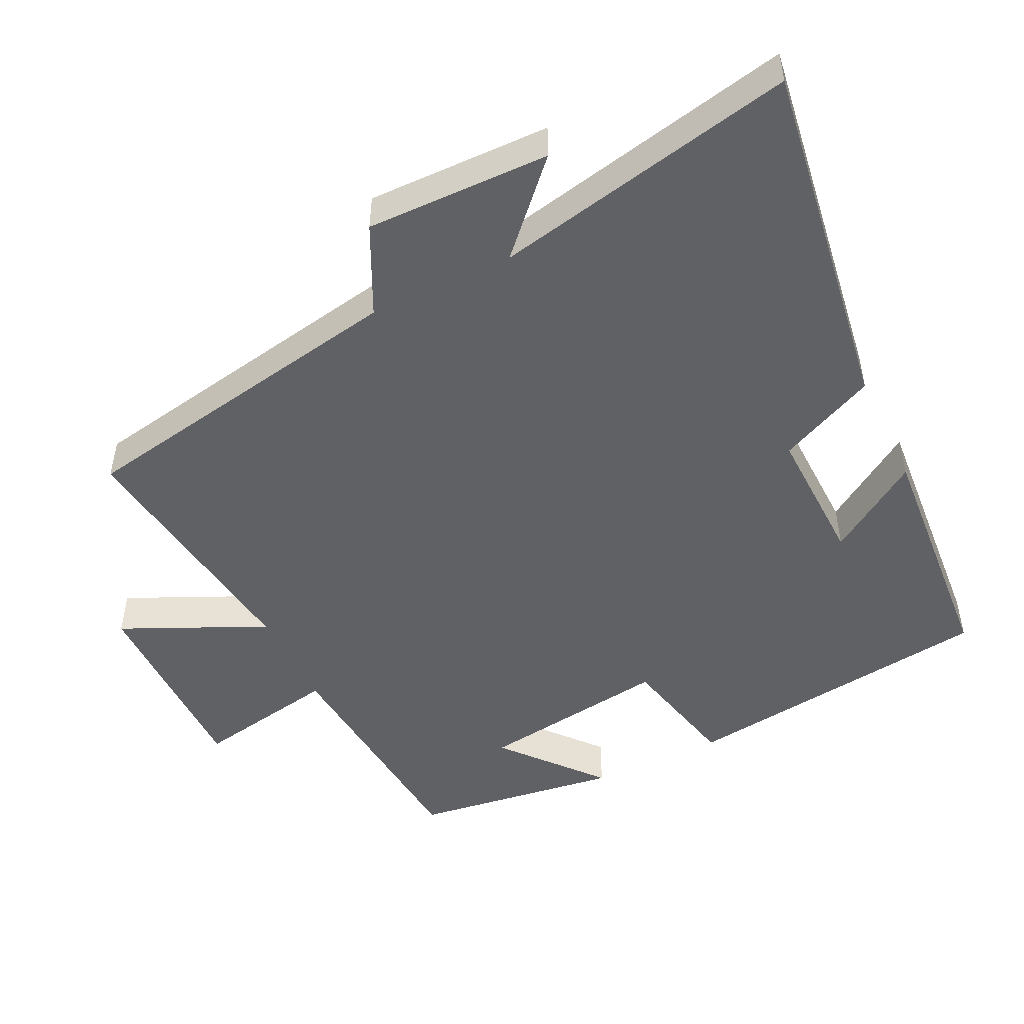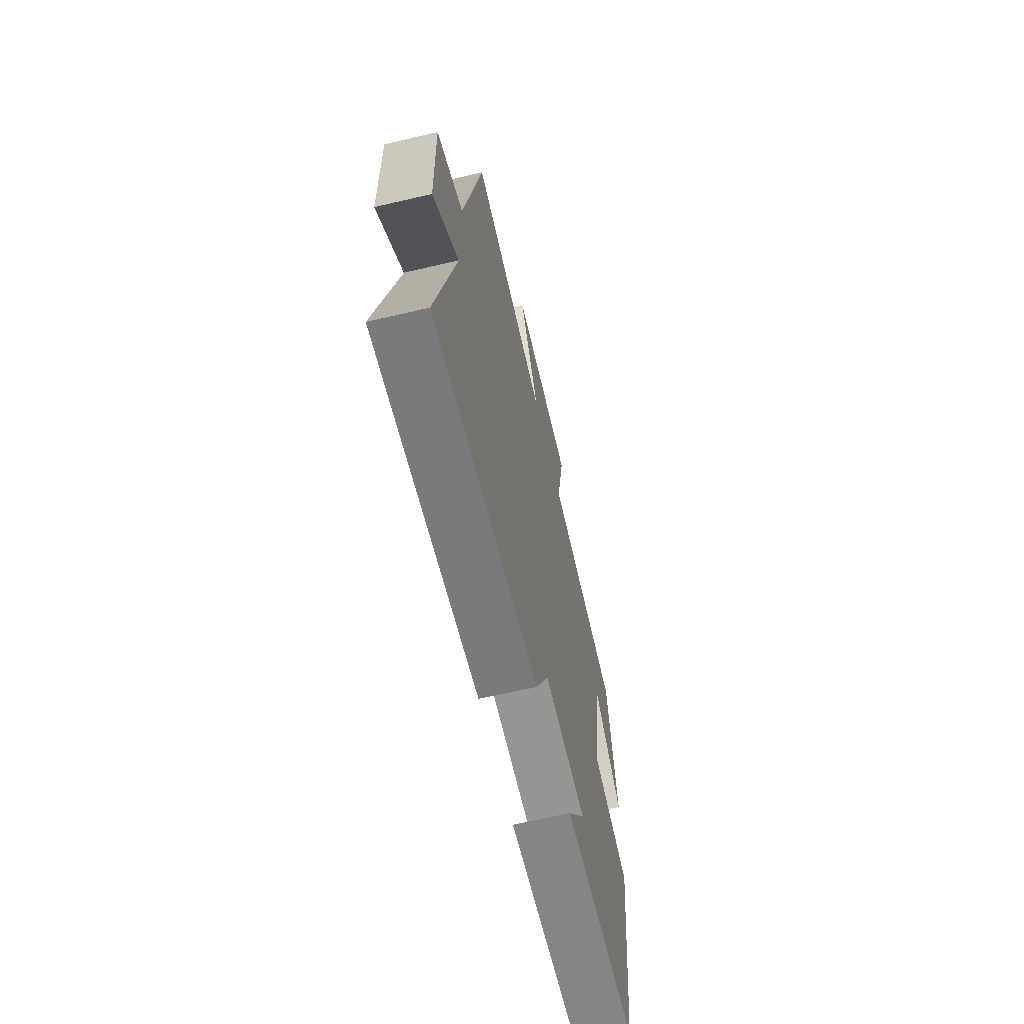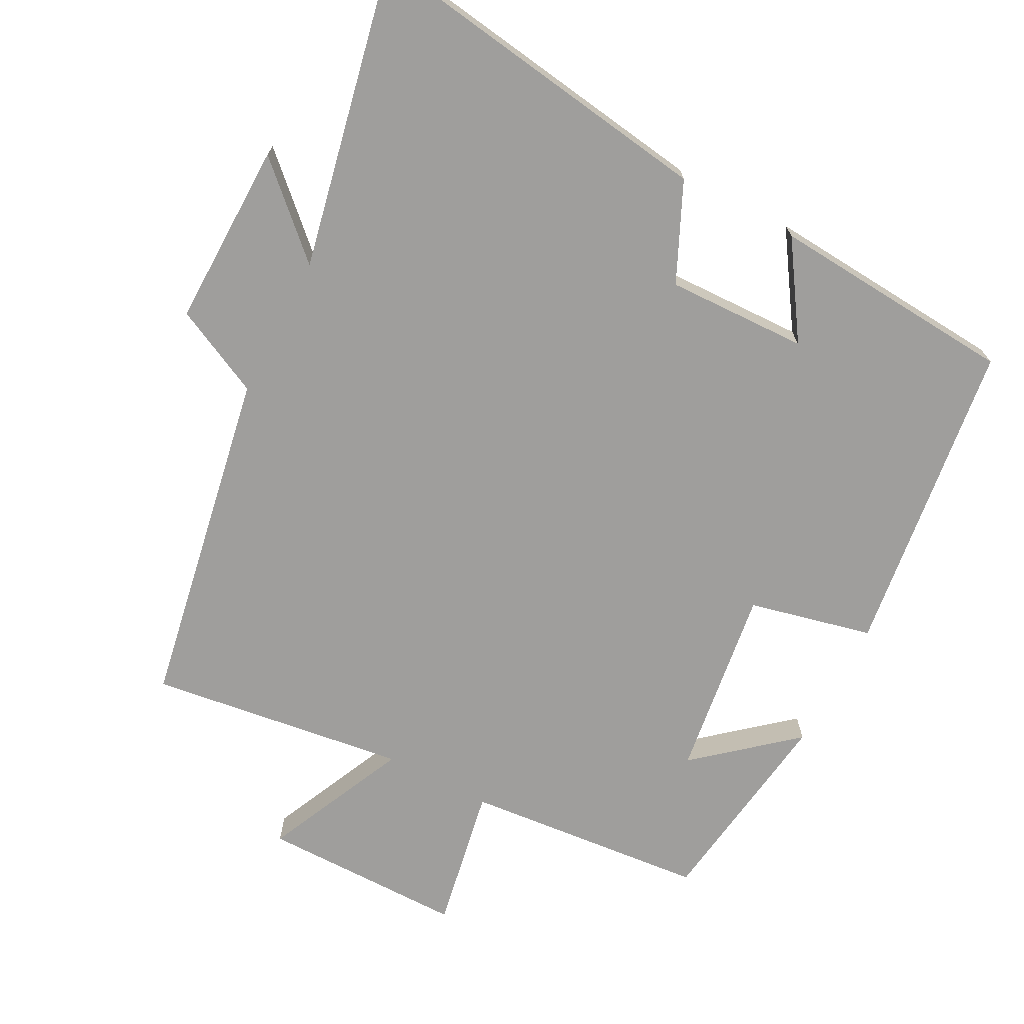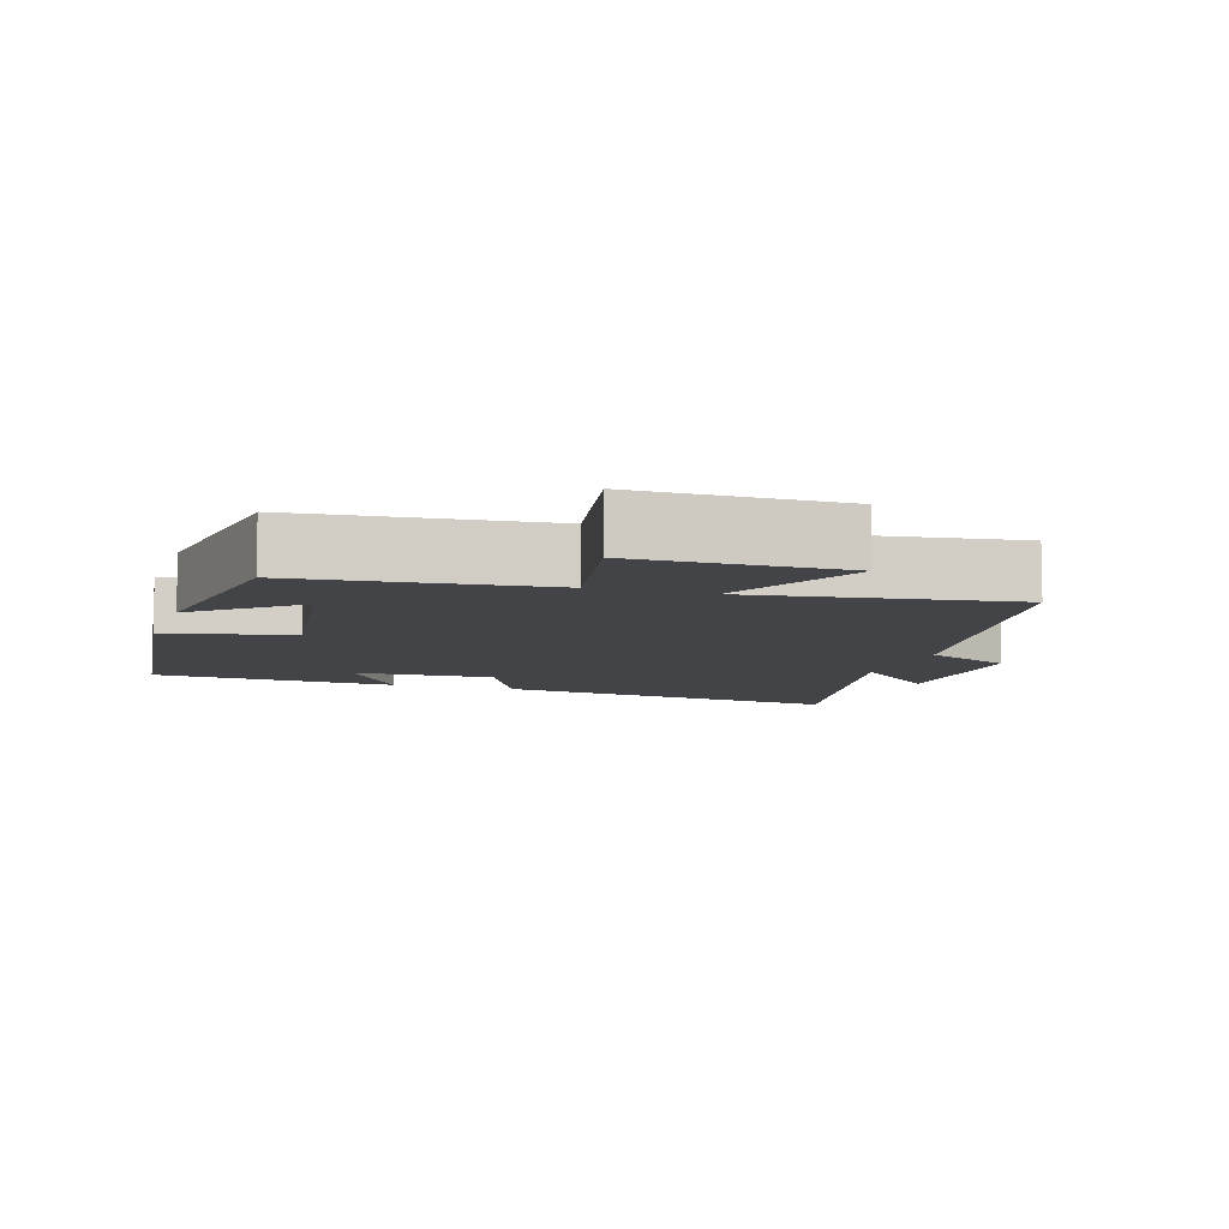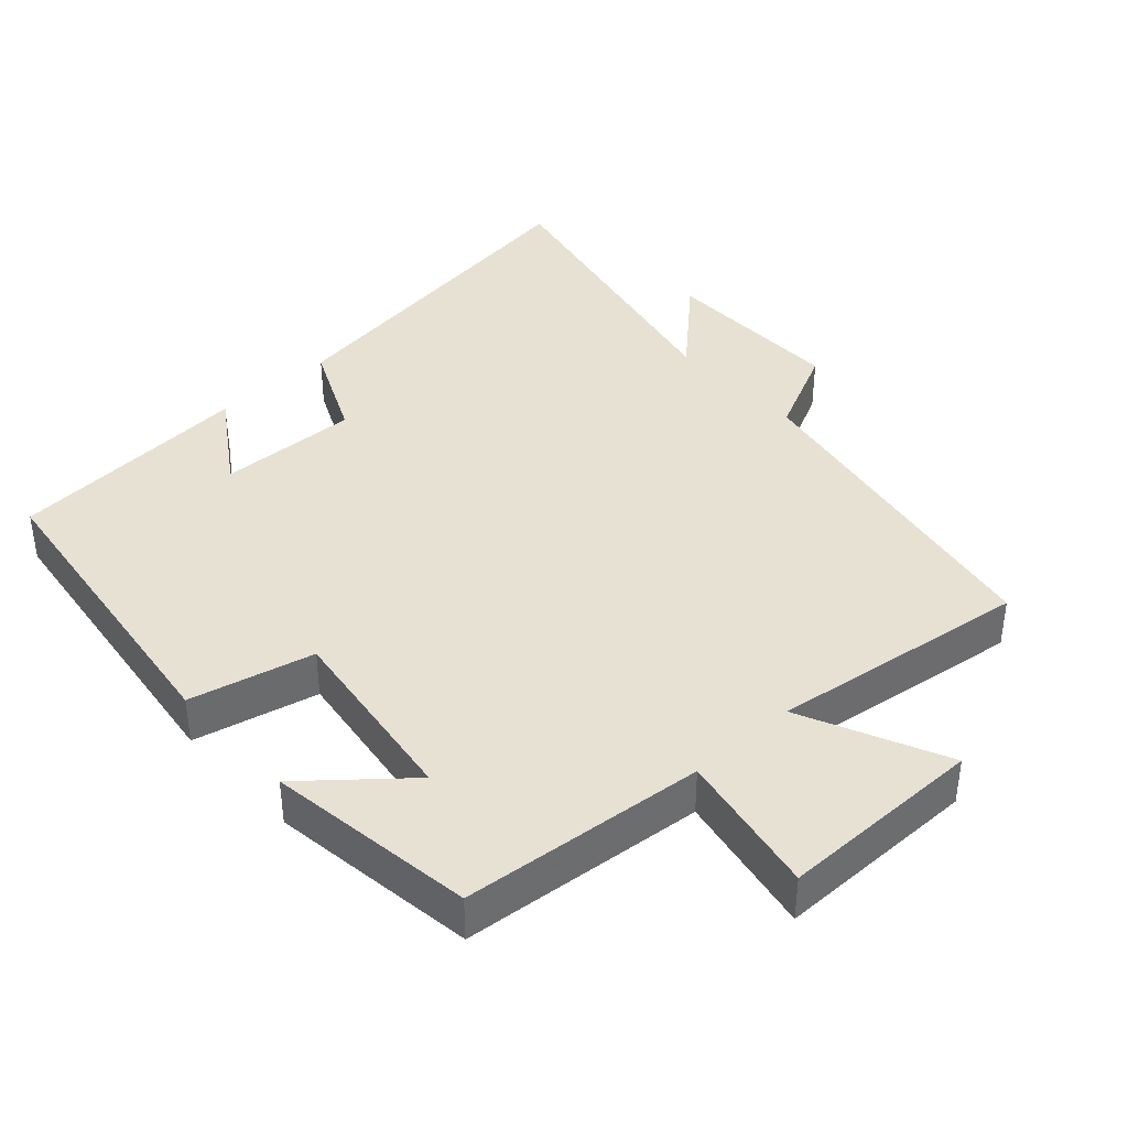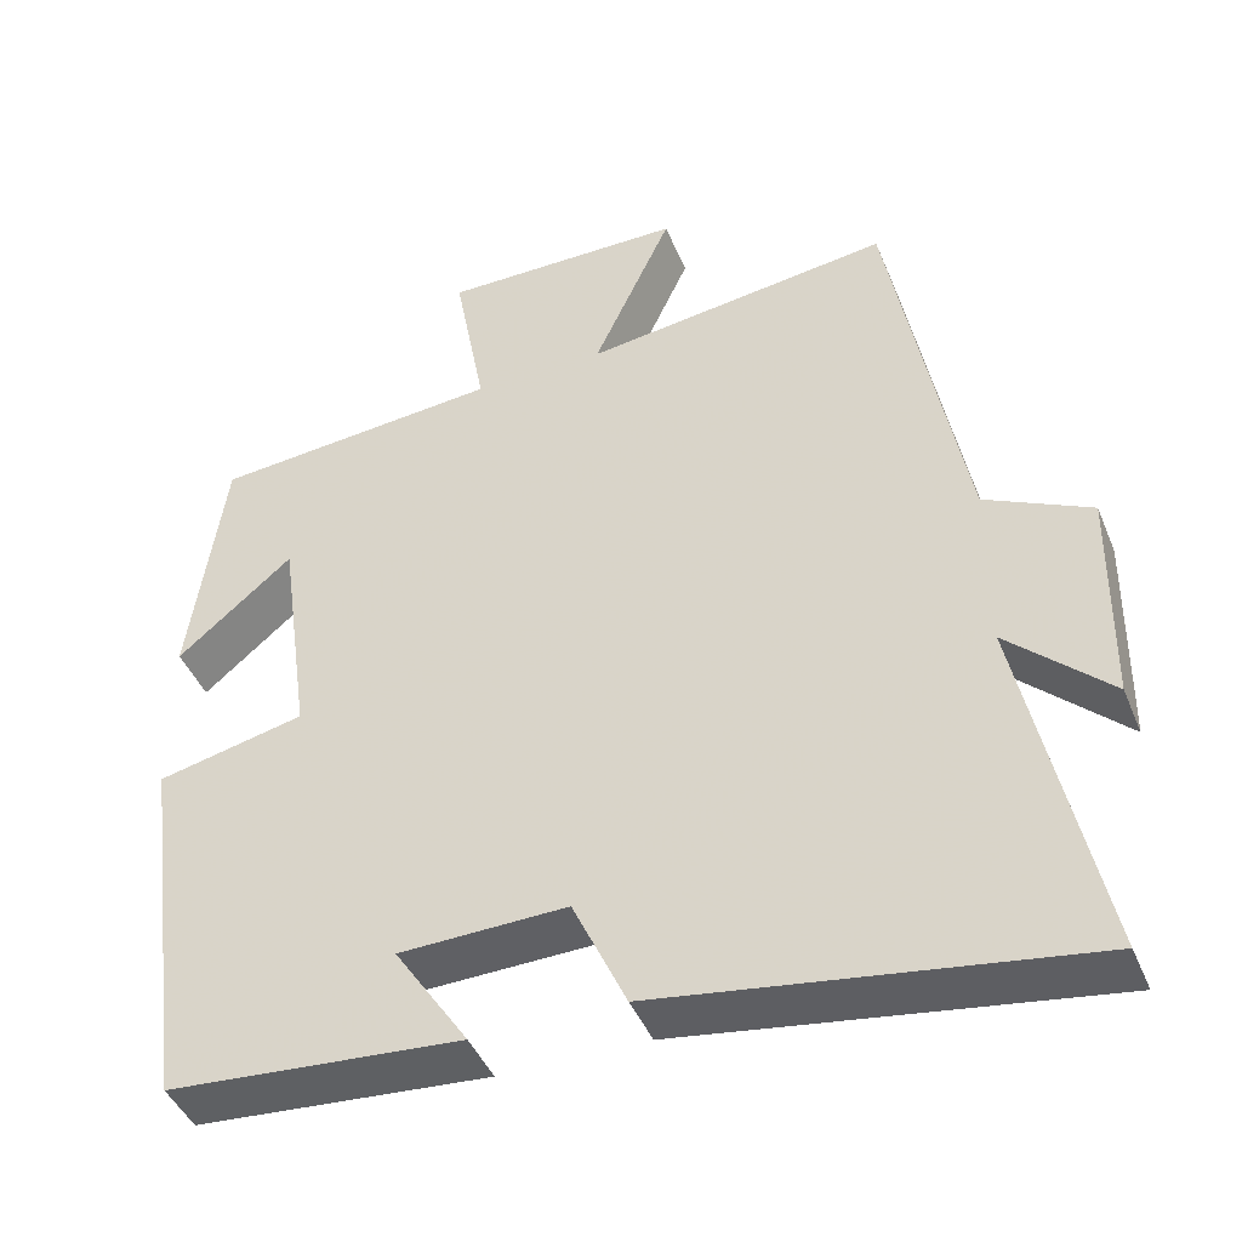
<metadata>
{"format":"obj","ext":"obj","renderer":"f3d","projection":"perspective","resolution":1024,"background":"white","views":[{"elev":-49.2,"azim":115.8,"up":"+Y"},{"elev":-65.9,"azim":103.2,"up":"+Z"},{"elev":-71.0,"azim":152.3,"up":"+Y"},{"elev":-7.8,"azim":-17.6,"up":"+Y"},{"elev":39.4,"azim":-42.3,"up":"+Y"},{"elev":-43.7,"azim":21.5,"up":"+Z"}]}
</metadata>
<code>
v -0.459 0.07 0.468
v -0.113 0.07 0.5
v -0.151 0.07 0.705
v 0.139 0.07 0.705
v 0.045 0.07 0.5
v 0.412 0.07 0.55
v 0.5 0.07 0.066
v 0.626 0.07 0.005
v 0.622 0.07 -0.257
v 0.5 0.07 -0.142
v 0.591 0.07 -0.574
v 0.085 0.07 -0.5
v 0.021 0.07 -0.361
v -0.179 0.07 -0.367
v -0.091 0.07 -0.5
v -0.441 0.07 -0.474
v -0.5 0.07 -0.024
v -0.324 0.07 0.017
v -0.362 0.07 0.289
v -0.5 0.07 0.172
v -0.459 0 0.468
v -0.113 0 0.5
v -0.151 0 0.705
v 0.139 0 0.705
v 0.045 0 0.5
v 0.412 0 0.55
v 0.5 0 0.066
v 0.626 0 0.005
v 0.622 0 -0.257
v 0.5 0 -0.142
v 0.591 0 -0.574
v 0.085 0 -0.5
v 0.021 0 -0.361
v -0.179 0 -0.367
v -0.091 0 -0.5
v -0.441 0 -0.474
v -0.5 0 -0.024
v -0.324 0 0.017
v -0.362 0 0.289
v -0.5 0 0.172
f 19 20 1
f 16 17 18
f 14 15 16
f 14 16 18
f 13 14 18 19
f 10 11 12 13
f 7 8 9 10
f 10 13 19
f 7 10 19
f 6 7 19
f 5 6 19
f 2 3 4 5
f 1 2 5 19
f 21 40 39
f 38 37 36
f 36 35 34
f 38 36 34
f 39 38 34 33
f 33 32 31 30
f 30 29 28 27
f 39 33 30
f 39 30 27
f 39 27 26
f 39 26 25
f 25 24 23 22
f 39 25 22 21
f 1 21 22 2
f 2 22 23 3
f 3 23 24 4
f 4 24 25 5
f 5 25 26 6
f 6 26 27 7
f 7 27 28 8
f 8 28 29 9
f 9 29 30 10
f 10 30 31 11
f 11 31 32 12
f 12 32 33 13
f 13 33 34 14
f 14 34 35 15
f 15 35 36 16
f 16 36 37 17
f 17 37 38 18
f 18 38 39 19
f 19 39 40 20
f 20 40 21 1

</code>
